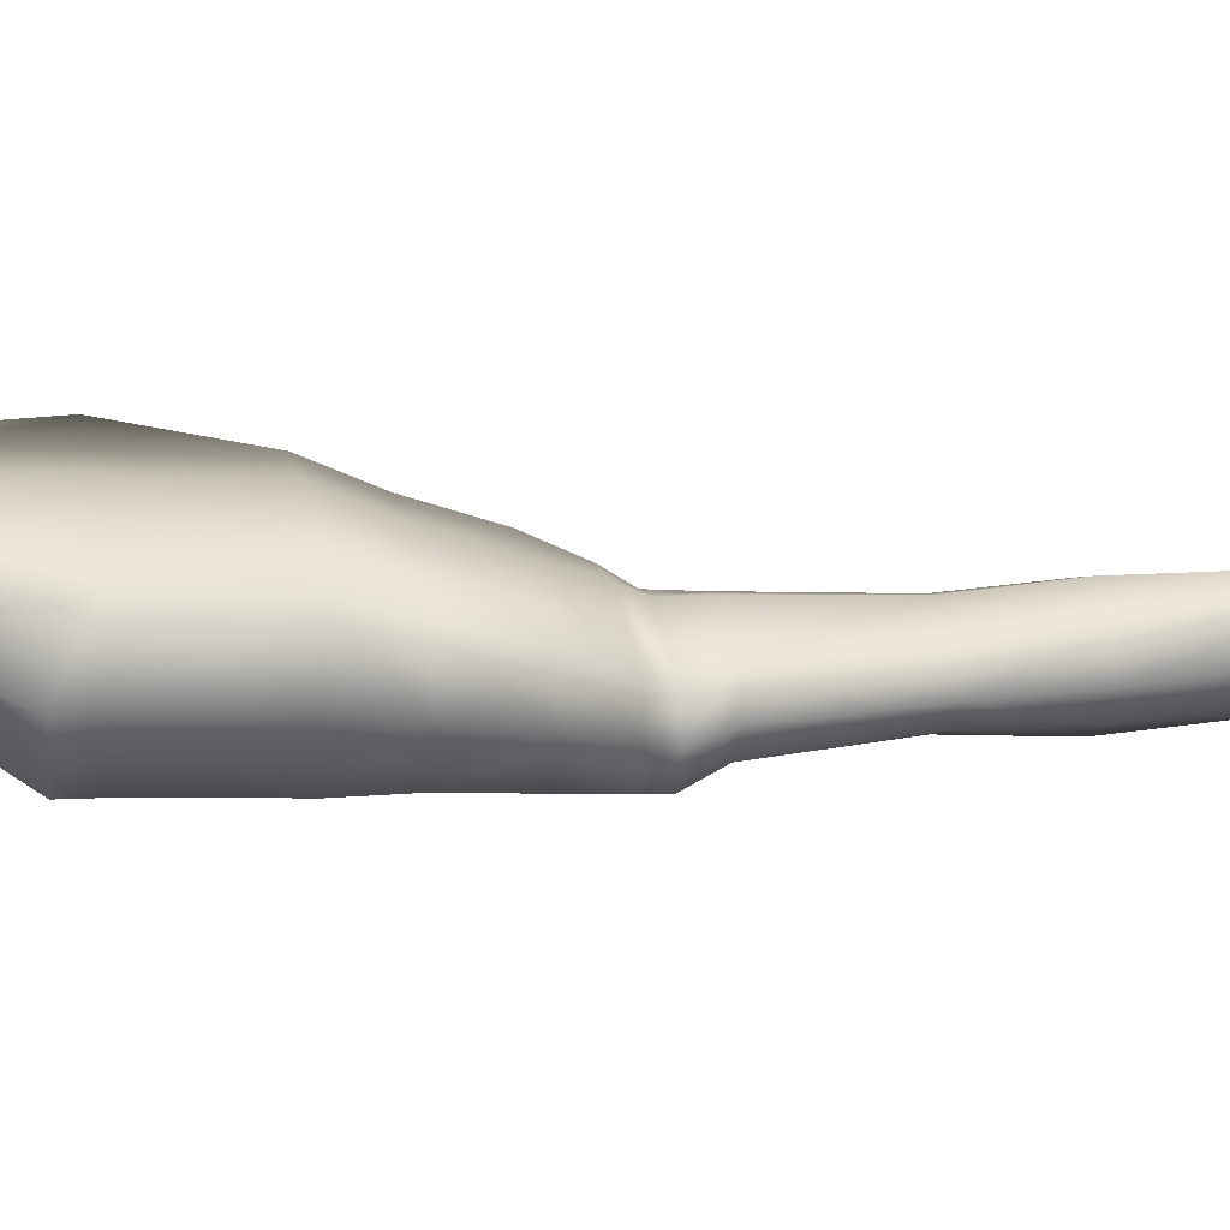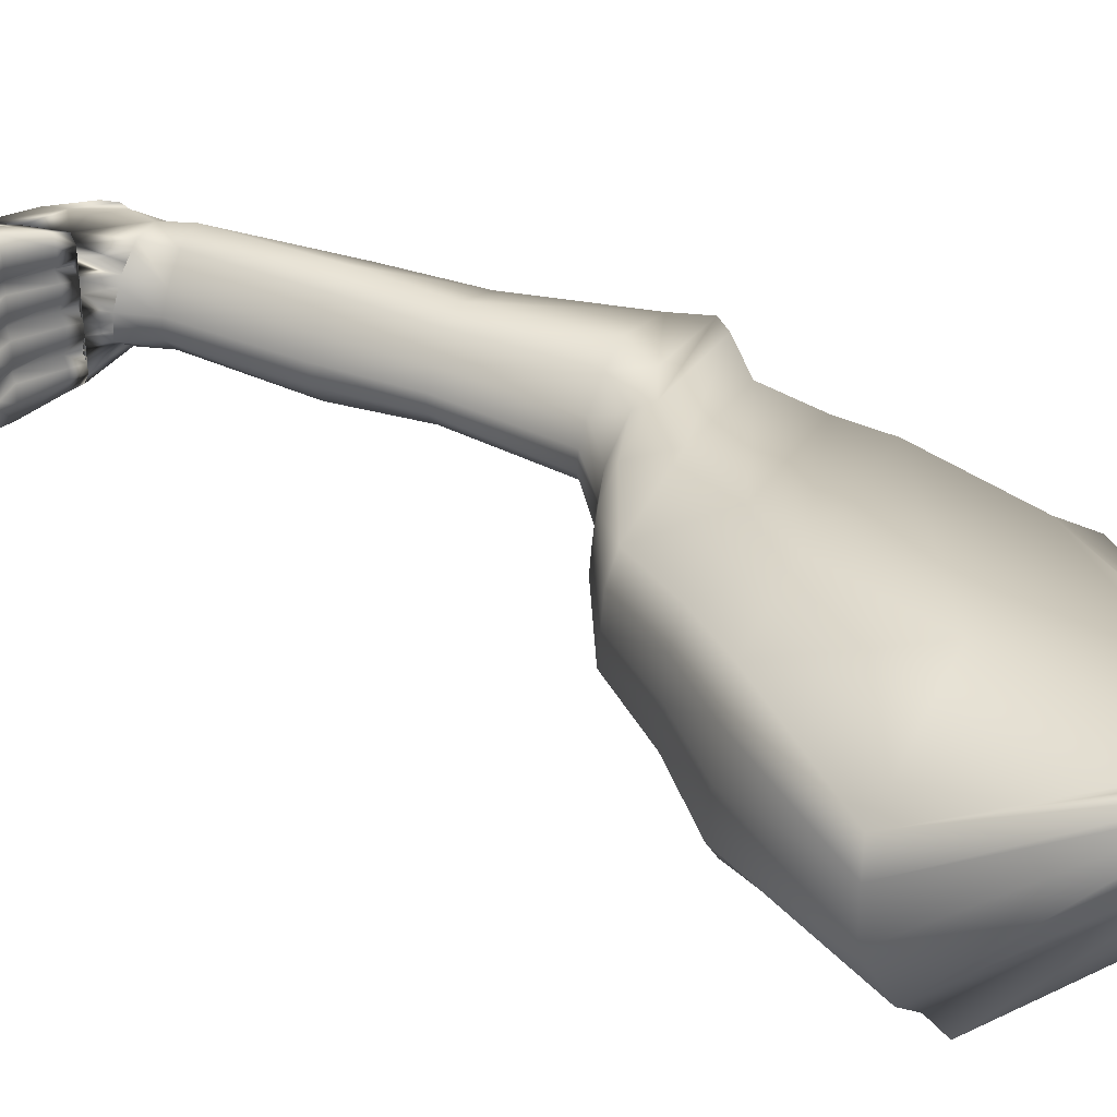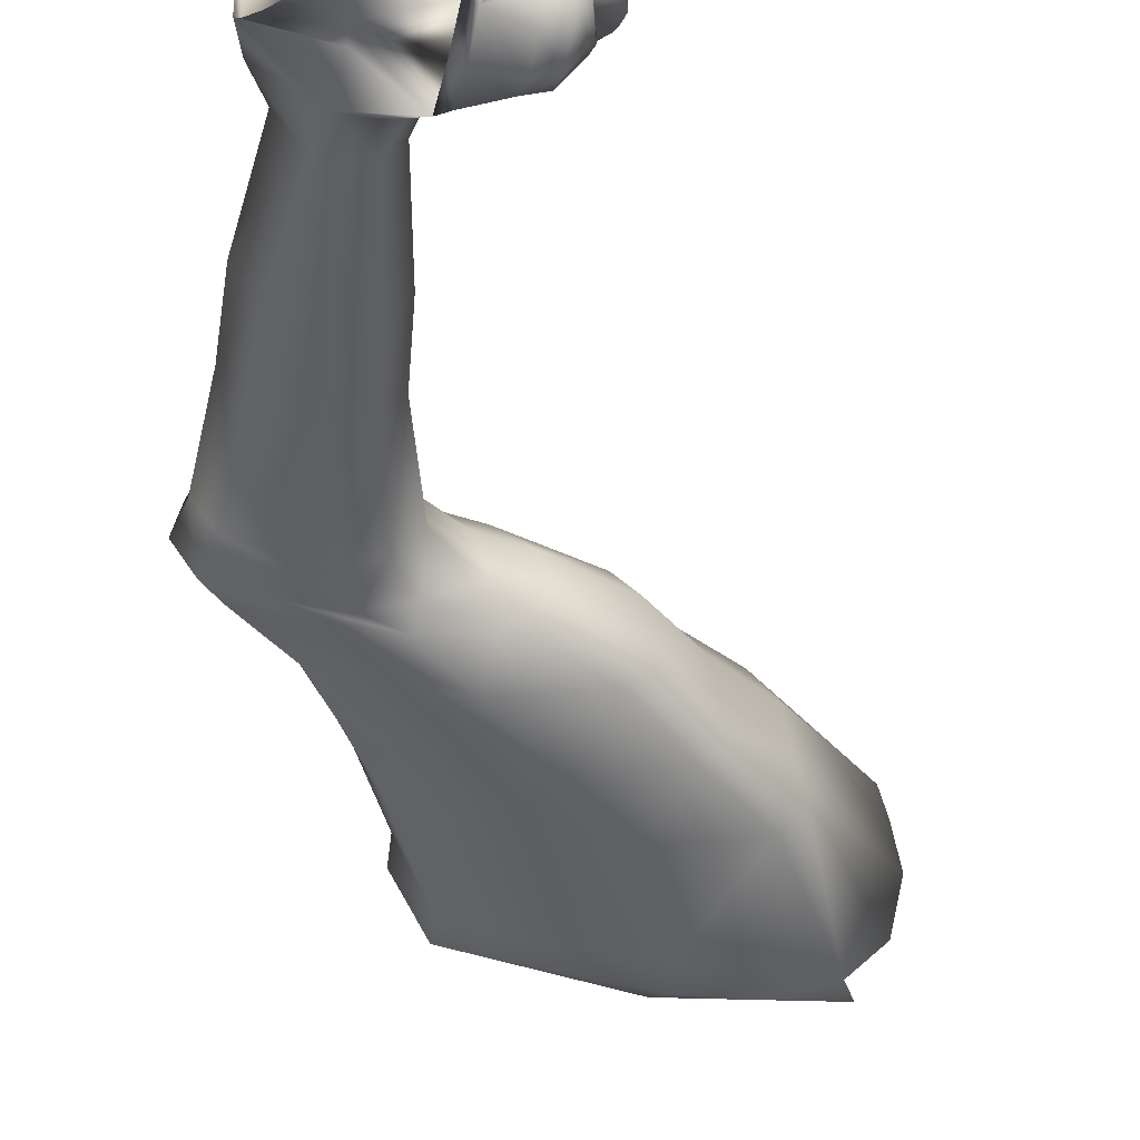
<metadata>
{"format":"obj","ext":"obj","renderer":"f3d","projection":"perspective","resolution":1024,"background":"white","views":[{"elev":19.7,"azim":-98.3,"up":"+Z"},{"elev":35.9,"azim":116.0,"up":"+Z"},{"elev":-39.5,"azim":-3.6,"up":"+Z"}]}
</metadata>
<code>
o back_left_Cube.004
v 0.02767 0.4569 0.1701
v -0.2934 -0.11 -0.07594
v -0.000205 0.4521 0.2368
v -0.3577 -0.1192 0.2926
v -0.3699 -2.116 -0.01306
v -0.3699 -2.116 0.3338
v -0.6709 -2.178 0.2123
v -0.6675 -2.178 0.1122
v 0.5646 -0.09453 0.2926
v 0.2687 0.4569 0.1458
v 0.4909 -0.003607 -0.108
v 0.1547 0.4593 0.1344
v 0.1586 -0.07359 -0.1291
v 0.08865 -0.1133 0.3314
v -0.5221 -2.178 0.2769
v -0.4967 -2.178 0.05866
v -0.7047 -1.022 0.09409
v -0.408 -1.022 0.05244
v -0.321 -2.343 0.2824
v -0.3022 -2.343 0.04124
v 0.2966 0.4568 0.2733
v -0.1853 -2.343 0.03341
v -0.1853 -2.343 0.279
v -0.5559 -2.043 0.2798
v -0.5265 -2.043 0.06761
v -0.5205 -1.022 0.02874
v -0.5479 -1.022 0.3018
v -0.4438 -2.043 0.05327
v -0.5813 -2.043 0.1181
v 0.2789 0.471 0.1894
v 0.272 0.4096 0.362
v 0.3163 -0.438 -0.08202
v -0.3912 -0.438 -0.05631
v -0.00443 -0.438 0.3409
v 0.06632 -0.438 -0.1194
v -0.2905 -0.7802 0.2805
v -0.2417 -0.7802 -0.05765
v -0.1625 -2.231 0.3046
v -0.1625 -2.231 0.004668
v 0.2701 -0.438 0.3006
v -0.4563 -0.438 0.3006
v -0.4313 -2.343 0.04261
v -0.4507 -2.343 0.2632
v -0.7312 -1.022 0.2502
v -0.4605 -1.022 0.2768
v -0.5292 -2.296 0.07614
v -0.5395 -2.296 0.2464
v -0.4865 -2.043 0.2762
v -0.6098 -2.043 0.2487
v 0.01257 -0.7802 -0.02115
v -0.0135 -0.7802 0.243
v -0.5966 -0.7802 0.243
v -0.5526 -0.7802 -0.003398
v 0.2966 0.4245 0.3432
v 0.6068 -0.07914 0.0923
v -0.3843 -2.043 0.1647
v -0.3524 -1.022 0.1665
v 0.05872 -0.7802 0.1109
v 0.3554 -0.438 0.1093
v 0.06179 0.4164 0.3252
v -0.002127 0.4517 0.2677
v 0.2444 0.4118 0.3565
v 0.1664 0.4174 0.3255
v 0.2284 0.4125 0.3481
v 0.5818 -0.01934 -0.02414
v 0.2966 0.4378 0.3235
v -0.3447 -1.022 0.1179
v 0.3753 -0.438 -0.001921
v 0.07246 -0.7802 0.03415
v -0.3761 -2.043 0.1023
v 0.2837 0.4174 0.3527
v 0.5862 -0.08824 0.2108
v -0.3882 -1.022 0.2169
v -0.4227 -2.043 0.2294
v 0.3352 -0.438 0.2224
v 0.04475 -0.7802 0.1891
v -0.3699 -2.116 0.06668
v -0.3699 -2.116 0.1654
v -0.3699 -2.116 0.2591
v -0.2011 -2.343 0.07682
v -0.2011 -2.343 0.1648
v -0.2011 -2.343 0.2468
v -0.1784 -2.231 0.06668
v -0.1784 -2.199 0.1654
v -0.1784 -2.223 0.2582
v -0.175 -2.343 0.04288
v -0.1492 -2.22 0.01701
v -0.1492 -2.22 0.2702
v -0.1293 -2.343 0.1468
v -0.1035 -2.22 0.1457
v -0.175 -2.343 0.2561
v -0.1492 -2.22 0.03655
v -0.175 -2.343 0.05369
v -0.175 -2.343 0.2728
v -0.1035 -2.22 0.08487
v -0.1293 -2.343 0.09235
v -0.1492 -2.22 0.2965
v -0.1035 -2.22 0.186
v -0.1293 -2.343 0.183
v -0.1293 -2.343 0.2333
v -0.1035 -2.22 0.2427
v -0.3699 -2.104 0.284
v -0.3699 -2.104 0.3089
v -0.3699 -2.104 0.0371
v -0.3699 -2.104 0.01352
v -0.3699 -2.104 0.1332
v -0.3699 -2.104 0.1017
v -0.3699 -2.104 0.2284
v -0.3699 -2.104 0.1974
v -0.1727 -2.223 -0.01589
v -0.192 -2.343 0.2881
v -0.1745 -2.223 0.3283
v -0.1913 -2.343 0.02731
v -0.1864 -2.223 0.06668
v -0.1867 -2.19 0.1654
v -0.1879 -2.217 0.2624
v -0.1591 -2.206 0.0168
v -0.1584 -2.206 0.03593
v -0.1121 -2.206 0.08502
v -0.1122 -2.206 0.1454
v -0.1127 -2.206 0.1862
v -0.1131 -2.206 0.2425
v -0.16 -2.206 0.2785
v -0.1608 -2.206 0.3042
v -0.6738 -1.36 0.2393
v -0.4786 -1.36 0.2621
v -0.6532 -1.36 0.1053
v -0.4378 -1.36 0.06963
v -0.5254 -1.36 0.04933
v -0.5466 -1.36 0.2835
v -0.3945 -1.36 0.1675
v -0.3886 -1.36 0.1257
v -0.4224 -1.36 0.2107
v -0.7312 -0.8861 0.2418
v -0.3637 -0.8861 -0.006812
v -0.2092 -0.8861 0.02223
v -0.3561 -0.9315 0.03233
v -0.4647 -0.9315 0.005468
v -0.7737 -0.9315 0.2423
v -0.3835 -0.9315 0.2581
v -0.1265 -0.8861 0.1375
v -0.4023 -0.8861 0.2815
v -0.2349 -0.8861 0.2515
v -0.2754 -0.9315 0.2036
v -0.6939 -0.8861 0.04721
v -0.1489 -0.8861 0.1995
v -0.1156 -0.8861 0.07687
v -0.2364 -0.9315 0.09056
v -0.2464 -0.9315 0.1463
v -0.7393 -0.9315 0.06327
v -0.5002 -0.9315 0.2861
v 0.004416 0.4545 0.2034
v -0.3819 -0.1146 0.1083
v -0.6571 -2.043 0.172
v -0.7605 -1.022 0.1721
v -0.4801 -0.438 0.1221
v -0.6282 -0.7802 0.1198
v -0.7091 -1.36 0.1723
v -0.7955 -0.9315 0.1528
v -0.748 -0.8861 0.1445
v -0.2334 -2.343 0.2986
v -0.2492 -2.2 -0.05239
v -0.2502 -2.2 0.3717
v -0.2224 -2.343 0.02576
v -0.248 -2.199 0.06079
v -0.2482 -2.199 0.1653
v -0.2488 -2.199 0.2645
v -0.2416 -2.188 -0.006034
v -0.2412 -2.188 0.04122
v -0.2408 -2.188 0.08274
v -0.2409 -2.188 0.14
v -0.2411 -2.188 0.1904
v -0.2414 -2.188 0.2438
v -0.2421 -2.188 0.2758
v -0.2425 -2.188 0.3261
v -0.2068 -2.343 0.02778
v -0.1994 -2.203 0.3505
v -0.1976 -2.203 -0.04075
v -0.2096 -2.343 0.2886
v -0.2291 -2.317 -0.03642
v -0.4035 -1.946 0.1179
v -0.4092 -1.946 0.1663
v -0.5221 -2.288 0.2673
v -0.623 -2.222 0.08025
v -0.1375 -2.191 0.1879
v -0.1371 -2.191 0.1435
v -0.137 -2.191 0.08131
v -0.1833 -2.191 0.03256
v -0.241 -2.317 0.3577
v -0.1952 -2.319 0.3469
v -0.1492 -2.322 0.01701
v -0.1035 -2.322 0.186
v -0.6864 -1.608 0.1725
v -0.1784 -2.323 0.2582
v -0.1784 -2.324 0.1654
v -0.1784 -2.324 0.06668
v -0.1708 -2.323 -0.01488
v -0.3906 -1.608 0.1669
v -0.3845 -1.608 0.1187
v -0.4189 -1.608 0.2169
v -0.6511 -1.608 0.2499
v -0.6302 -1.608 0.09508
v -0.4344 -1.608 0.05386
v -0.5236 -1.608 0.03043
v -0.1492 -2.322 0.03655
v -0.1492 -2.322 0.2702
v -0.1625 -2.324 0.3046
v -0.5855 -1.946 0.2496
v -0.4359 -1.946 0.2164
v -0.4759 -1.608 0.2763
v -0.1035 -2.322 0.1457
v -0.5349 -1.946 0.05733
v -0.4506 -1.946 0.06804
v -0.1719 -2.323 0.3274
v -0.1918 -2.319 -0.03663
v -0.3361 -2.323 0.01429
v -0.4967 -2.288 0.05704
v -0.1625 -2.324 0.004668
v -0.5553 -1.946 0.3008
v -0.1035 -2.322 0.08487
v -0.1492 -2.322 0.2965
v -0.5452 -1.608 0.301
v -0.1857 -2.191 0.3076
v -0.1848 -2.191 0.279
v -0.1379 -2.191 0.246
v -0.184 -2.191 0.01031
v -0.2127 -2.203 0.2636
v -0.2115 -2.202 0.1653
v -0.2113 -2.203 0.06118
v -0.5657 -1.946 0.09418
v -0.4898 -1.946 0.2761
v -0.3561 -2.323 0.3098
v -0.6322 -2.222 0.2425
v -0.6185 -1.946 0.1719
v -0.3039 -0.01953 -0.06929
v -0.38 -0.03127 0.2667
v 0.5181 0.05668 -0.1185
v 0.157 0.009195 -0.1459
v 0.2929 0.4652 0.2363
v 0.03694 0.424 0.3097
v -0.3923 -0.0254 0.09871
v -0.6617 -2.193 0.229
v -0.5273 -2.227 0.2754
v -0.1525 -2.256 -0.000893
v -0.3518 -2.219 -0.004422
v -0.1635 -2.25 0.3338
v -0.2404 -2.236 0.3715
v -0.1386 -2.249 0.01192
v -0.09292 -2.249 0.2451
v -0.1386 -2.249 0.3013
v -0.1386 -2.249 0.2735
v -0.1386 -2.249 0.03287
v -0.1683 -2.25 0.261
v -0.3623 -2.219 0.327
v -0.6551 -2.193 0.09482
v -0.1525 -2.256 0.3097
v -0.1621 -2.25 -0.0217
v -0.09292 -2.249 0.1866
v -0.1885 -2.238 0.3554
v -0.09292 -2.249 0.1457
v -0.2337 -2.236 -0.05114
v -0.09292 -2.249 0.08276
v -0.501 -2.227 0.05497
v -0.1683 -2.256 0.06413
v -0.1859 -2.238 -0.04589
v -0.1683 -2.256 0.1656
v -0.2993 -2.343 0.2864
v -0.3401 -2.139 -0.02279
v -0.3403 -2.139 0.3432
v -0.2824 -2.343 0.03741
v -0.3398 -2.139 0.06522
v -0.3398 -2.139 0.1654
v -0.34 -2.139 0.2605
v -0.3382 -2.127 0.008683
v -0.3381 -2.127 0.03812
v -0.338 -2.127 0.09704
v -0.338 -2.127 0.1349
v -0.3381 -2.127 0.1957
v -0.3381 -2.127 0.2322
v -0.3383 -2.127 0.282
v -0.3384 -2.127 0.3132
v -0.3277 -2.322 0.3217
v -0.3096 -2.322 0.001748
v -0.3226 -2.223 -0.01597
v -0.3321 -2.223 0.338
v -0.444 -2.043 0.245
v -0.4653 -2.043 0.2606
v -0.3987 -2.043 0.08593
v -0.4212 -2.043 0.0696
v -0.3788 -2.043 0.1231
v -0.3816 -2.043 0.1439
v -0.4099 -2.043 0.2078
v -0.3971 -2.043 0.1863
v -0.4639 -0.5964 -0.02644
v 0.1576 -0.5964 -0.04765
v -0.08883 -0.5964 -0.08372
v 0.1223 -0.5964 0.268
v -0.5171 -0.5964 0.268
v -0.1472 -0.5964 0.306
v 0.1992 -0.5964 0.1102
v 0.2156 -0.5964 0.01844
v 0.1825 -0.5964 0.2036
v -0.5442 -0.5964 0.1208
f 238 235 12
f 105 5 28
f 63 60 4
f 241 152 1
f 240 61 236
f 154 7 49
f 66 65 21
f 25 16 8
f 24 15 6
f 15 7 8
f 62 64 9
f 239 237 10
f 237 238 12
f 64 63 9
f 28 5 25
f 49 7 24
f 102 108 79
f 4 41 14
f 219 24 231
f 65 68 11
f 151 27 45
f 137 18 138
f 139 44 151
f 298 52 299
f 14 34 40
f 159 155 44
f 216 20 217
f 303 157 298
f 296 37 53
f 148 67 137
f 295 50 296
f 138 26 17
f 299 36 51
f 301 69 295
f 181 70 213
f 257 244 110
f 213 28 25
f 234 154 208
f 153 156 41
f 212 25 29
f 208 49 219
f 11 32 13
f 183 43 19
f 13 35 33
f 233 47 184
f 217 42 46
f 233 47 43
f 124 97 112
f 19 267 20
f 221 94 23
f 214 207 23
f 144 73 57
f 302 76 58
f 209 74 182
f 71 72 54
f 72 75 59
f 54 55 65
f 55 59 68
f 149 57 67
f 300 58 69
f 182 56 181
f 140 45 73
f 9 40 75
f 297 51 76
f 231 48 209
f 31 9 71
f 47 46 43
f 19 42 20
f 43 42 19
f 42 43 46
f 118 92 114
f 120 90 115
f 122 101 116
f 205 93 80
f 211 89 81
f 107 77 70
f 109 78 56
f 102 79 74
f 218 22 191
f 220 96 89
f 194 82 206
f 191 86 93
f 196 80 220
f 206 91 221
f 195 81 192
f 110 39 87
f 117 87 92
f 114 83 95
f 119 95 90
f 115 84 98
f 121 98 122
f 116 85 88
f 123 88 124
f 265 257 178
f 223 124 177
f 190 214 111
f 188 118 229
f 186 120 228
f 225 122 227
f 178 110 117
f 226 117 118
f 229 114 119
f 187 119 120
f 228 115 185
f 185 121 225
f 227 116 123
f 224 123 223
f 27 130 126
f 67 132 18
f 18 128 26
f 155 158 125
f 26 129 17
f 44 125 130
f 73 133 131
f 57 131 132
f 45 126 133
f 76 146 141
f 142 151 140
f 58 141 147
f 141 149 148
f 52 134 36
f 134 139 142
f 146 144 149
f 143 140 144
f 69 147 50
f 135 138 150
f 160 159 134
f 147 148 136
f 136 137 135
f 51 143 146
f 50 136 37
f 37 135 145
f 36 142 143
f 157 160 52
f 236 3 241
f 150 17 155
f 294 53 157
f 230 29 154
f 2 33 156
f 17 127 155
f 145 150 159
f 53 145 160
f 284 261 162
f 281 175 163
f 282 189 267
f 275 169 165
f 277 171 166
f 279 173 167
f 268 162 274
f 274 168 275
f 271 165 276
f 276 170 277
f 272 166 278
f 278 172 173
f 273 167 280
f 280 174 175
f 261 265 162
f 158 193 201
f 189 190 179
f 166 228 185
f 165 229 187
f 251 206 250
f 127 202 158
f 199 181 203
f 167 227 224
f 200 209 182
f 174 224 175
f 130 222 210
f 266 195 258
f 202 230 193
f 246 256 207
f 162 178 226
f 171 186 228
f 154 8 7
f 242 233 243
f 126 210 200
f 198 182 181
f 129 204 127
f 250 221 207
f 169 188 165
f 175 223 163
f 168 226 188
f 173 225 167
f 172 185 173
f 170 187 186
f 132 199 128
f 131 198 132
f 222 219 231
f 125 201 222
f 133 200 198
f 128 203 129
f 262 220 211
f 203 213 204
f 201 208 219
f 204 212 202
f 244 218 248
f 210 231 209
f 260 211 195
f 193 234 208
f 29 8 154
f 252 205 196
f 113 22 197
f 248 191 205
f 253 194 251
f 242 233 255
f 263 217 184
f 264 196 262
f 245 216 263
f 243 183 232
f 176 113 197
f 259 246 214
f 270 164 283
f 285 247 282
f 164 176 215
f 247 259 190
f 13 2 238
f 153 241 2
f 60 240 4
f 21 11 237
f 11 13 238
f 4 236 241
f 197 218 257
f 215 197 265
f 283 180 261
f 180 215 265
f 88 251 250
f 84 266 258
f 112 38 256
f 7 242 243
f 97 250 256
f 101 249 85
f 95 262 90
f 39 244 87
f 90 260 84
f 92 252 83
f 87 248 92
f 85 253 251
f 7 242 8
f 16 263 255
f 83 264 262
f 5 245 263
f 15 243 6
f 98 258 249
f 177 112 246
f 269 163 285
f 163 177 259
f 245 284 268
f 103 281 269
f 232 282 19
f 104 275 271
f 106 277 272
f 108 279 273
f 5 268 105
f 105 274 104
f 77 271 107
f 107 276 106
f 78 272 109
f 109 278 279
f 79 273 102
f 102 280 281
f 20 270 283
f 254 285 232
f 216 283 284
f 6 269 254
f 104 105 289
f 77 104 288
f 106 107 290
f 78 106 56
f 292 108 109
f 74 79 108
f 287 103 286
f 48 6 103
f 41 298 34
f 156 303 41
f 35 296 294
f 32 295 35
f 34 299 297
f 68 301 32
f 75 302 300
f 59 300 301
f 40 297 302
f 33 294 303
f 235 1 12
f 289 105 28
f 14 63 4
f 235 241 1
f 61 3 236
f 65 11 21
f 29 25 8
f 48 24 6
f 16 15 8
f 31 62 9
f 30 239 10
f 10 237 12
f 63 14 9
f 5 16 25
f 7 15 24
f 109 106 78
f 107 104 77
f 6 15 103
f 15 16 103
f 16 5 103
f 5 105 103
f 105 104 103
f 104 107 103
f 107 106 103
f 106 109 103
f 109 108 103
f 108 102 103
f 41 34 14
f 24 48 231
f 68 32 11
f 140 151 45
f 18 26 138
f 44 27 151
f 52 36 299
f 9 14 40
f 139 159 44
f 20 42 217
f 157 52 298
f 294 296 53
f 67 18 137
f 50 37 296
f 150 138 17
f 297 299 51
f 69 50 295
f 70 288 213
f 288 289 28
f 213 288 28
f 244 39 110
f 212 213 25
f 154 49 208
f 4 153 41
f 230 212 29
f 49 24 219
f 32 35 13
f 232 183 19
f 2 13 33
f 47 46 184
f 184 217 46
f 183 233 43
f 97 38 112
f 267 161 20
f 161 179 20
f 179 111 20
f 111 23 20
f 23 94 20
f 94 91 20
f 91 82 20
f 82 100 20
f 100 99 20
f 99 81 20
f 81 89 20
f 89 96 20
f 96 80 20
f 80 93 20
f 93 86 20
f 86 22 20
f 22 113 20
f 113 176 20
f 176 164 20
f 164 270 20
f 207 221 23
f 111 214 23
f 149 144 57
f 300 302 58
f 74 292 182
f 292 293 56
f 182 292 56
f 72 55 54
f 55 72 59
f 66 54 65
f 65 55 68
f 148 149 67
f 301 300 69
f 56 291 181
f 291 290 70
f 181 291 70
f 144 140 73
f 72 9 75
f 302 297 76
f 48 287 209
f 287 286 74
f 209 287 74
f 9 72 71
f 92 83 114
f 90 84 115
f 101 85 116
f 196 205 80
f 195 211 81
f 290 107 70
f 293 109 56
f 286 102 74
f 22 86 191
f 211 220 89
f 82 91 206
f 205 191 93
f 80 96 220
f 91 94 221
f 81 99 192
f 117 110 87
f 118 117 92
f 119 114 95
f 120 119 90
f 121 115 98
f 98 101 122
f 123 116 88
f 88 97 124
f 257 110 178
f 124 112 177
f 179 190 111
f 118 114 229
f 120 115 228
f 122 116 227
f 226 178 117
f 188 226 118
f 187 229 119
f 186 187 120
f 115 121 185
f 121 122 225
f 224 227 123
f 123 124 223
f 45 27 126
f 132 128 18
f 128 129 26
f 44 155 125
f 129 127 17
f 27 44 130
f 57 73 131
f 67 57 132
f 73 45 133
f 58 76 141
f 143 142 140
f 69 58 147
f 147 141 148
f 134 142 36
f 139 151 142
f 141 146 149
f 146 143 144
f 147 136 50
f 145 135 150
f 159 139 134
f 148 137 136
f 137 138 135
f 76 51 146
f 136 135 37
f 53 37 145
f 51 36 143
f 160 134 52
f 3 152 241
f 159 150 155
f 303 294 157
f 234 230 154
f 153 2 156
f 127 158 155
f 160 145 159
f 157 53 160
f 268 284 162
f 269 281 163
f 189 161 267
f 271 275 165
f 272 277 166
f 273 279 167
f 162 168 274
f 168 169 275
f 165 170 276
f 170 171 277
f 166 172 278
f 279 278 173
f 167 174 280
f 281 280 175
f 265 178 162
f 125 158 201
f 161 189 179
f 172 166 185
f 170 165 187
f 206 221 250
f 202 193 158
f 181 213 203
f 174 167 224
f 198 200 182
f 224 223 175
f 126 130 210
f 195 192 258
f 230 234 193
f 214 246 207
f 168 162 226
f 166 171 228
f 233 183 243
f 133 126 200
f 199 198 181
f 204 202 127
f 256 250 207
f 188 229 165
f 223 177 163
f 169 168 188
f 225 227 167
f 185 225 173
f 171 170 186
f 199 203 128
f 198 199 132
f 210 222 231
f 130 125 222
f 131 133 198
f 203 204 129
f 260 262 211
f 213 212 204
f 222 201 219
f 212 230 202
f 218 191 248
f 200 210 209
f 266 260 195
f 201 193 208
f 264 252 196
f 22 218 197
f 252 248 205
f 194 206 251
f 233 184 255
f 255 263 184
f 196 220 262
f 216 217 263
f 254 243 232
f 215 176 197
f 190 259 214
f 164 180 283
f 247 189 282
f 180 164 215
f 189 247 190
f 2 235 238
f 241 235 2
f 240 236 4
f 239 21 237
f 237 11 238
f 153 4 241
f 218 244 257
f 197 257 265
f 284 283 261
f 261 180 265
f 97 88 250
f 98 84 258
f 246 112 256
f 15 7 243
f 38 97 256
f 249 253 85
f 262 260 90
f 244 248 87
f 260 266 84
f 252 264 83
f 248 252 92
f 88 85 251
f 242 255 8
f 8 16 255
f 95 83 262
f 16 5 263
f 243 254 6
f 101 98 249
f 259 177 246
f 163 247 285
f 247 163 259
f 5 245 268
f 6 103 269
f 282 267 19
f 77 104 271
f 78 106 272
f 79 108 273
f 268 274 105
f 274 275 104
f 271 276 107
f 276 277 106
f 272 278 109
f 108 109 279
f 273 280 102
f 103 102 281
f 216 20 283
f 285 282 232
f 245 216 284
f 269 285 254
f 288 104 289
f 70 77 288
f 291 106 290
f 106 291 56
f 293 292 109
f 292 74 108
f 103 102 286
f 287 48 103
f 298 299 34
f 303 298 41
f 33 35 294
f 295 296 35
f 40 34 297
f 301 295 32
f 59 75 300
f 68 59 301
f 75 40 302
f 156 33 303

</code>
